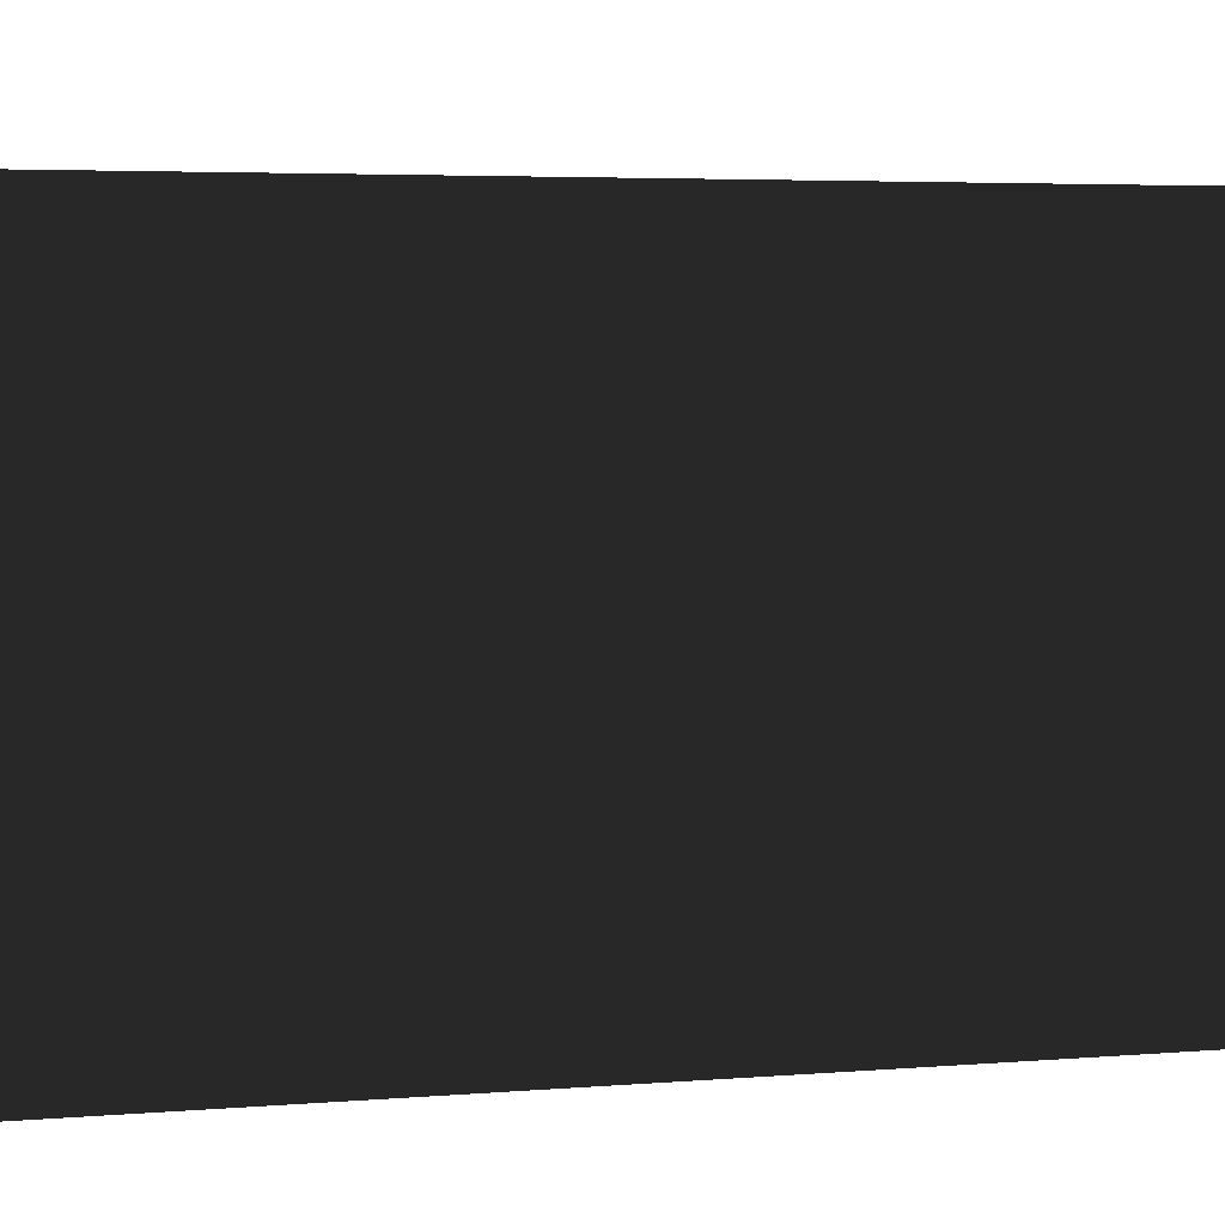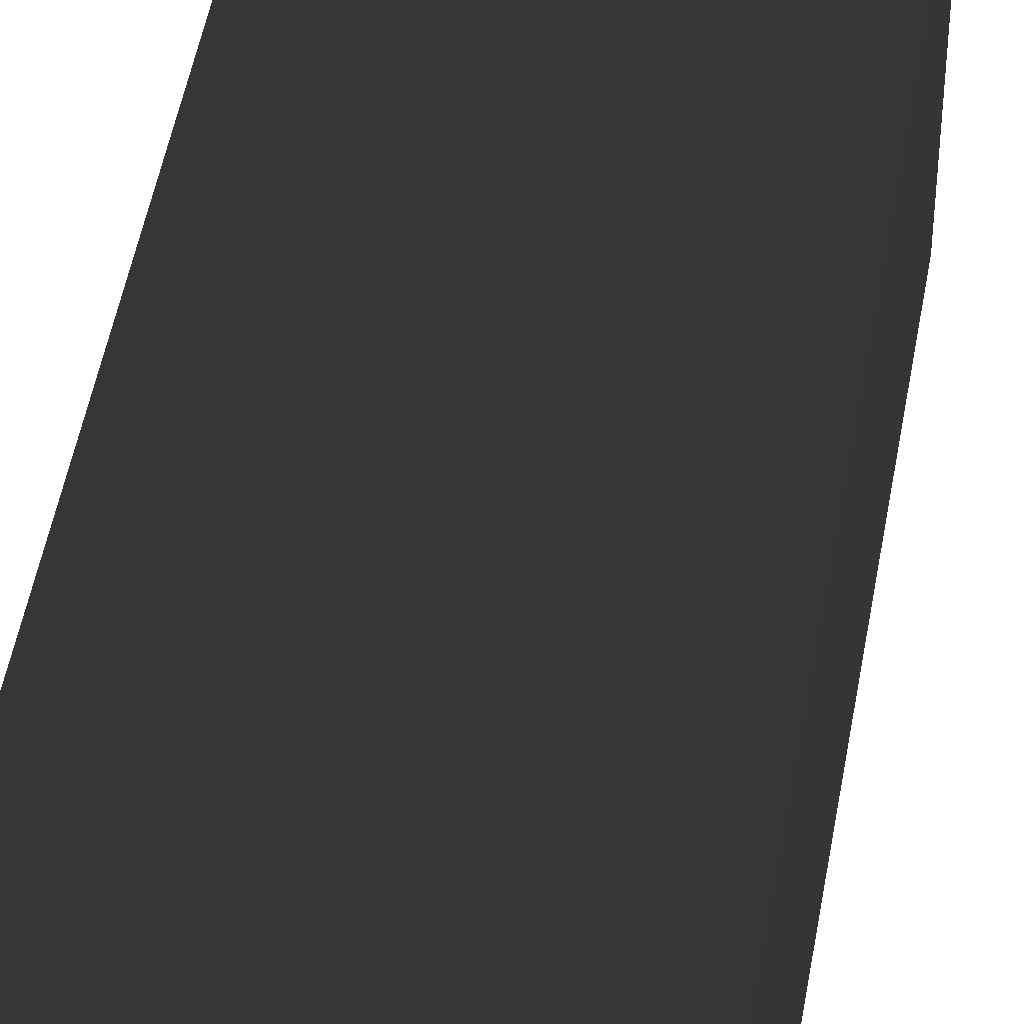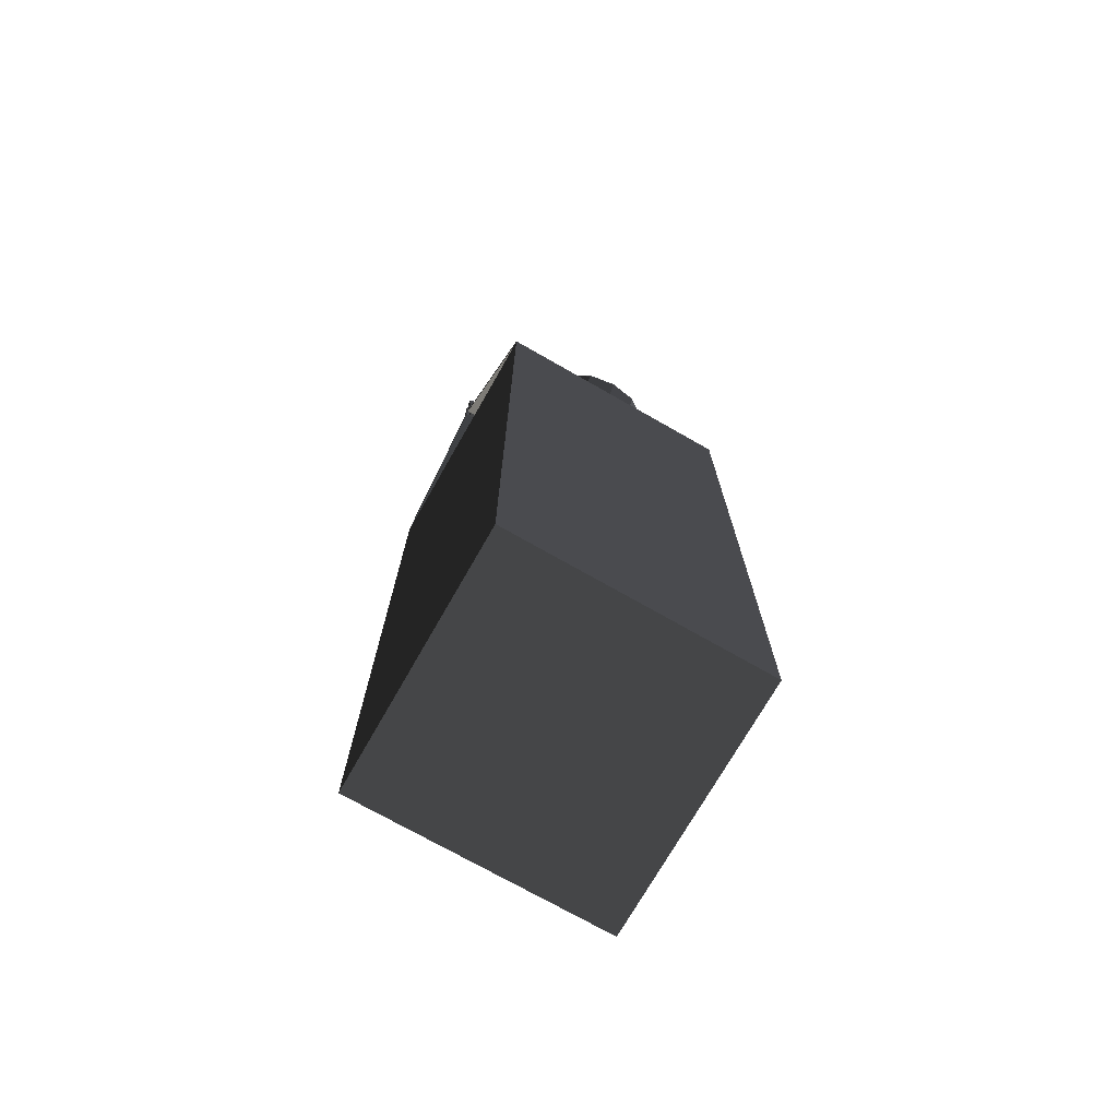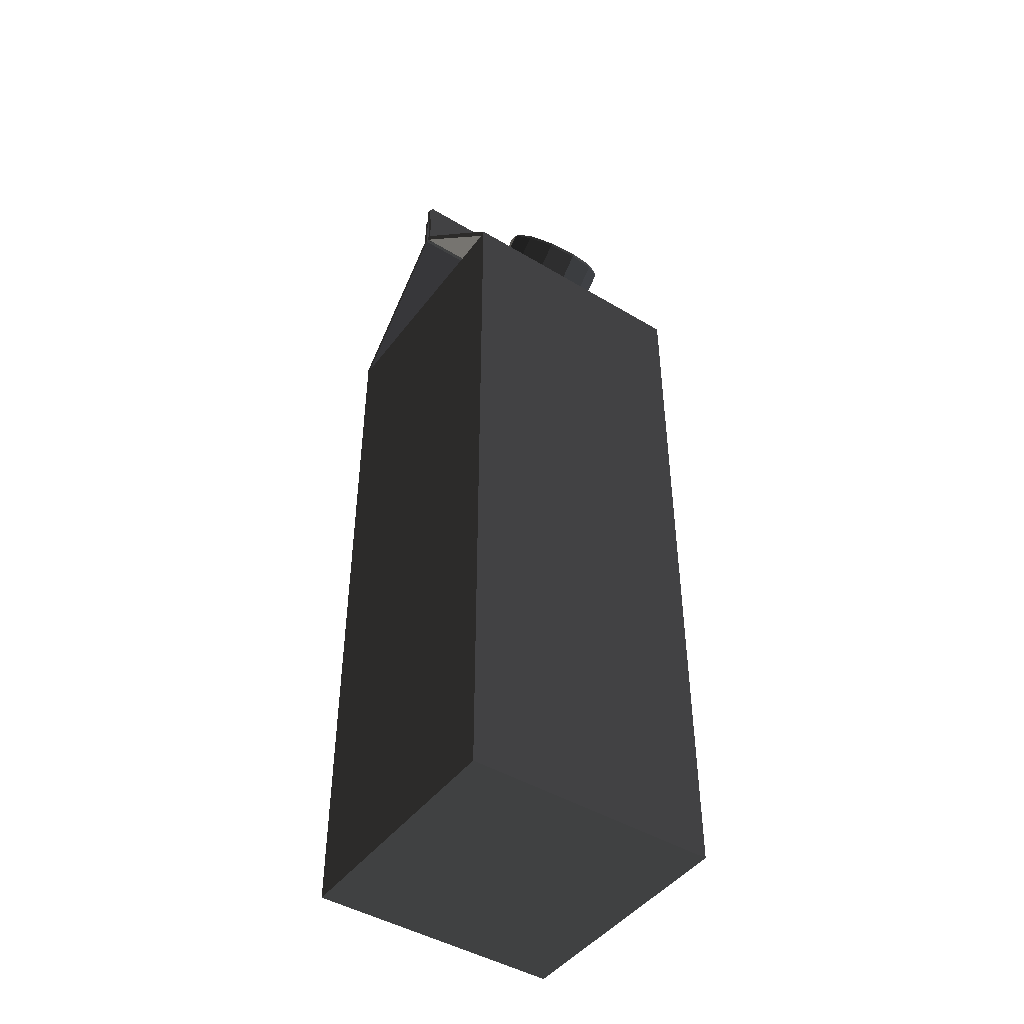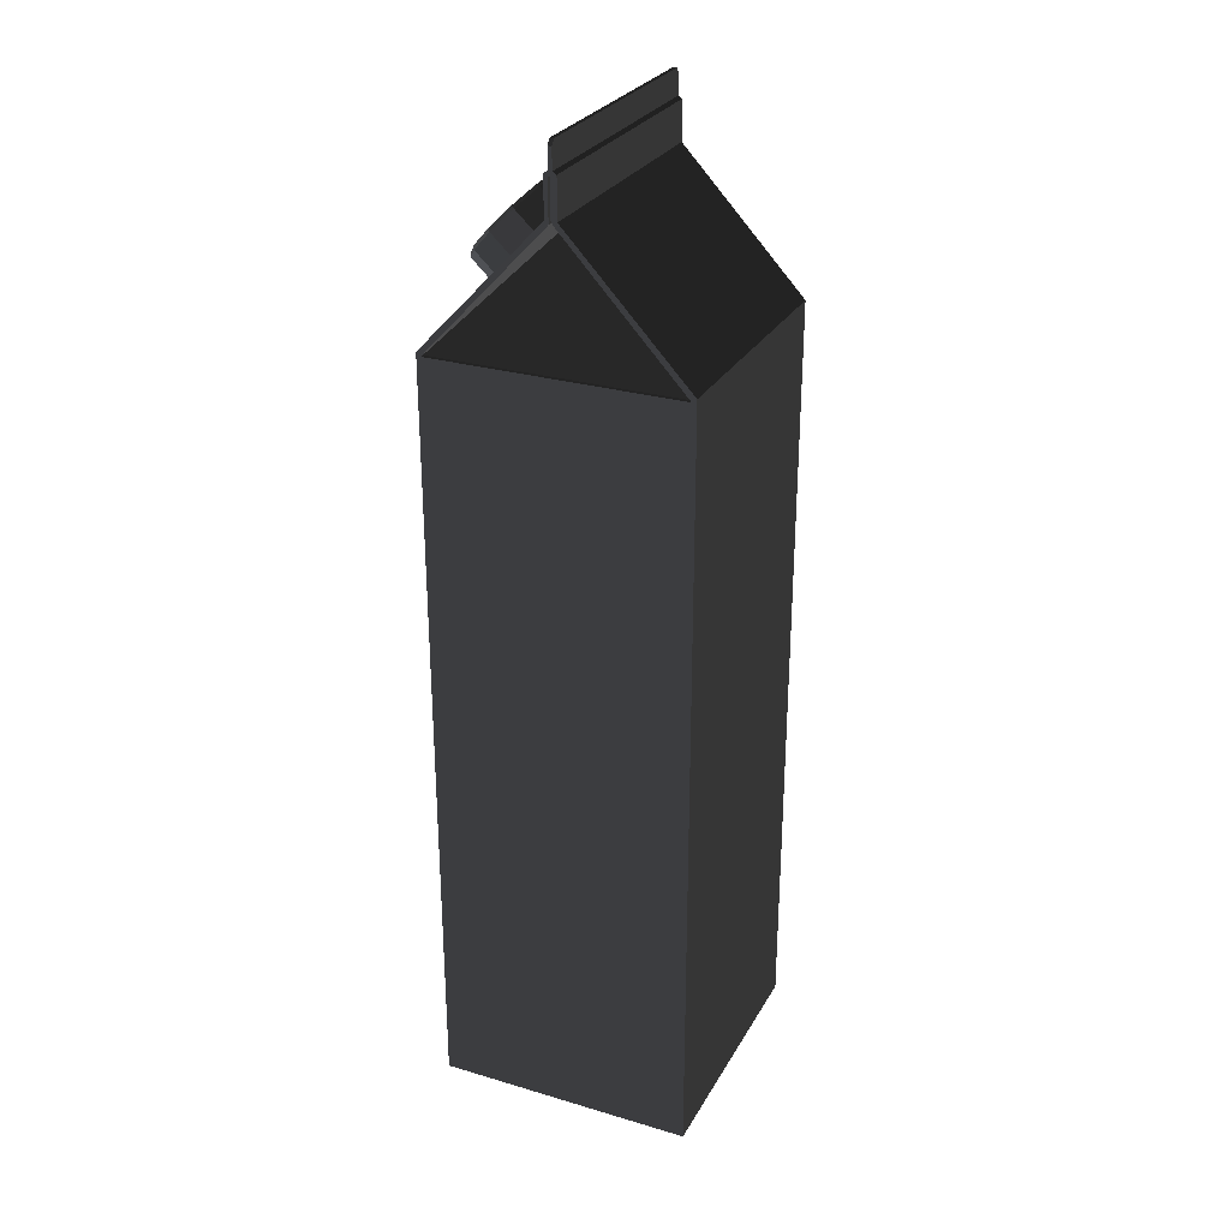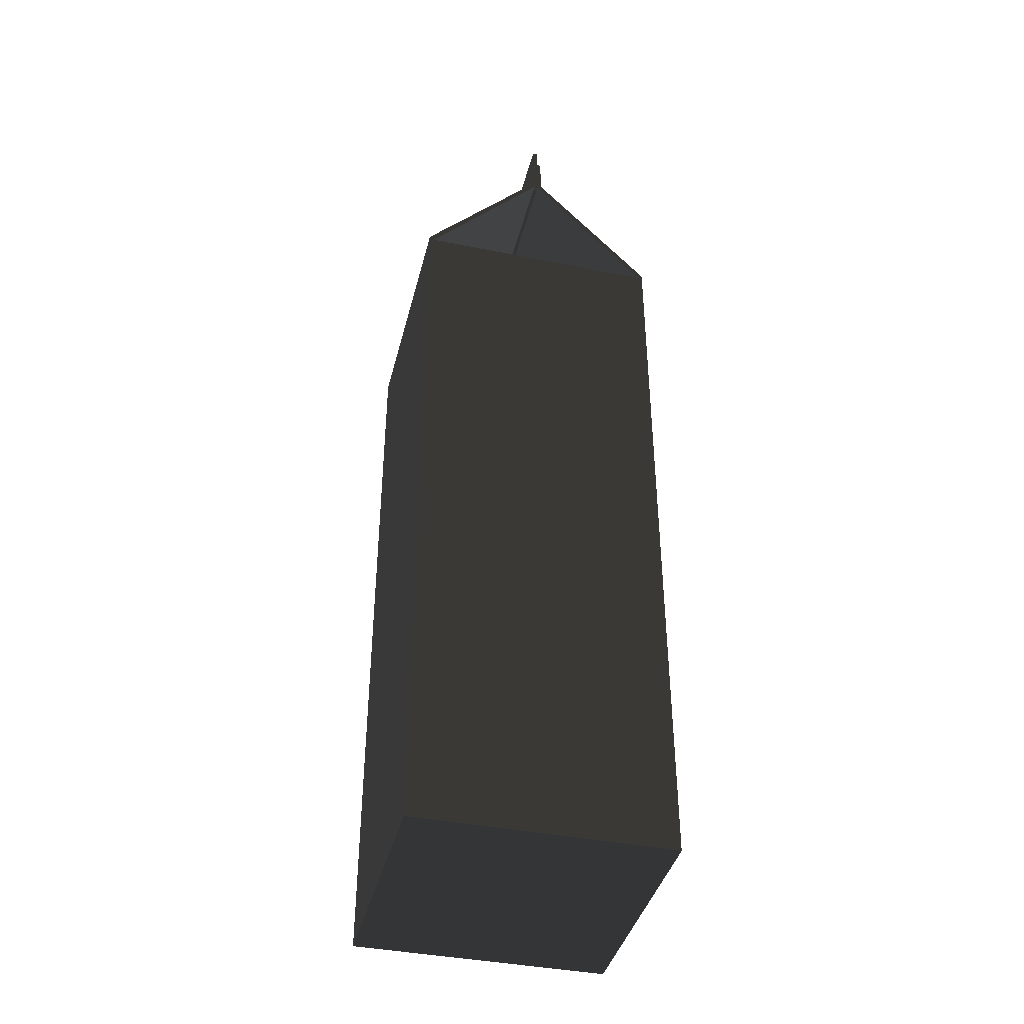
<metadata>
{"format":"obj","ext":"obj","renderer":"f3d","projection":"perspective","resolution":1024,"background":"white","views":[{"elev":2.3,"azim":62.3,"up":"+Z"},{"elev":47.7,"azim":9.7,"up":"+Z"},{"elev":-73.2,"azim":60.3,"up":"+Y"},{"elev":-45.3,"azim":55.3,"up":"+Y"},{"elev":28.0,"azim":-155.8,"up":"+Y"},{"elev":-40.3,"azim":-13.9,"up":"+Y"}]}
</metadata>
<code>
o obj1
v -0.03253 0.2012 -0.03374
v -0.03374 0.2012 -0.03374
v -0.03374 0.2022 -0.03374
v -0.03374 0.2012 0.03374
v -0.03253 0.2012 0.03374
v -0.03374 0.2022 0.03374
v 0.03262 0.2012 -0.03374
v 0.03374 0.2022 -0.03374
v 0.03374 0.2012 -0.03374
v 0.03374 0.2012 0.03374
v 0.03374 0.2022 0.03374
v 0.03262 0.2012 0.03374
v -0.03253 0.2012 0.03262
v -0.00051 0.2356 0.00114
v -0.00051 0.2356 0.03262
v 0.00051 0.2356 -0.00114
v 0.00051 0.2356 -0.03262
v 0.03262 0.2012 -0.03262
v -0.00051 0.2356 -0.00114
v -0.03253 0.2012 -0.03262
v -0.00051 0.2356 -0.03262
v 0.03262 0.2012 0.03262
v 0.00051 0.2356 0.03262
v 0.00051 0.2356 0.00114
v 0.03328 0.2173 -0.00703
v 0.03328 0.2173 0.00703
v 0.03457 0.2159 0
v 0.02493 0.2261 0.01407
v 0.02975 0.221 0.01218
v 0.01659 0.235 0.00703
v 0.02012 0.2313 0.01218
v 0.01659 0.235 -0.00703
v 0.0153 0.2364 0
v 0.02493 0.2261 -0.01407
v 0.02012 0.2313 -0.01218
v 0.02975 0.221 -0.01218
v -0.03261 0.00115 0.03374
v -0.03374 0.00115 0.03374
v -0.03374 -0 0.03374
v -0.03262 -0 0.03374
v -0.03374 0 -0.03374
v -0.03374 0 -0.03262
v -0.03374 0.00115 -0.03262
v -0.03374 0.00115 -0.03374
v -0.03262 -0 0.03262
v -0.03262 -0 0.03374
v -0.03374 -0 0.03374
v -0.03374 -0 0.03262
v 0.03374 0.2012 -0.03262
v 0.03374 0.2022 -0.03262
v 0.03374 0.2022 0.03262
v 0.03374 0.2012 0.03262
v 0.00156 0.2364 -0.03262
v 0.00156 0.2466 -0.03262
v 0.00156 0.2466 0.03262
v 0.00156 0.2364 0.03262
v 0.03262 0.00115 -0.03374
v 0.03262 0 -0.03374
v -0.03262 0 -0.03374
v -0.03261 0.00115 -0.03374
v -0.03374 0 -0.03374
v -0.03374 0.00115 -0.03374
v 0.00052 0.2538 0.03262
v -0.00052 0.2538 0.03262
v -0.00052 0.2524 0.03374
v 0.00052 0.2524 0.03374
v 0.03262 0.00115 0.03374
v 0.03262 0.2012 0.03374
v -0.03253 0.2012 0.03374
v -0.03262 0 -0.03374
v 0.03262 0 -0.03374
v 0.03262 0 -0.03262
v -0.03262 0 -0.03262
v 0.03262 0.2012 -0.03374
v -0.03253 0.2012 -0.03374
v -0.03253 0.2012 -0.03262
v 0.03262 0.2012 -0.03262
v -0.00156 0.2466 0.03374
v -0.00051 0.2458 0.03374
v -0.00026 0.2459 0.03374
v -0.00052 0.2472 0.03374
v -0.03374 0 -0.03262
v -0.03374 0 -0.03374
v 0.00052 0.2472 -0.03262
v 0.00052 0.2538 -0.03262
v 0.00052 0.2538 0.03262
v 0.00052 0.2472 0.03262
v -0.03374 0.00115 0.03262
v -0.03374 -0 0.03262
v -0.03253 0.2012 -0.03374
v -0.00051 0.2356 -0.03374
v -0.00156 0.2364 -0.03374
v -0.00051 0.2356 -0.03374
v -0.03253 0.2012 0.03374
v -0.00051 0.2356 0.03374
v -0.00052 0.2472 -0.03374
v -0.00052 0.2472 -0.03262
v -0.00052 0.2538 -0.03262
v -0.00052 0.2524 -0.03374
v -0.03374 0.2012 -0.03374
v -0.03374 0.2012 -0.03262
v -0.03374 0.2022 -0.03262
v -0.03374 0.2022 -0.03374
v -0.03374 0.2012 0.03262
v -0.03374 0.2012 0.03374
v -0.03374 0.2022 0.03374
v -0.03374 0.2022 0.03262
v -0.00156 0.2364 0.03262
v -0.00156 0.2364 -0.03262
v -0.00051 0.2356 -0.03374
v -0.00051 0.2458 -0.03374
v -0.00051 0.2458 -0.03262
v -0.00156 0.2364 0.03374
v -0.00156 0.2466 0.03374
v -0.00156 0.2466 0.03262
v -0.00156 0.2364 0.03374
v -0.00051 0.2356 0.03374
v -0.00051 0.2356 0.03374
v -0.00051 0.2458 0.03262
v -0.00051 0.2458 0.03374
v -0.00156 0.2466 -0.03374
v -0.00051 0.2458 -0.03374
v -0.00156 0.2364 -0.03374
v -0.00156 0.2466 -0.03262
v 0.03262 -0 0.03262
v 0.03262 -0 0.03374
v -0.00156 0.2466 -0.03374
v 0.03262 -0 0.03374
v 0.03374 -0 0.03374
v 0.03374 0.00115 0.03374
v 0.03374 0.00115 -0.03262
v 0.03374 0 -0.03262
v 0.03374 0 -0.03374
v 0.03374 0.00115 -0.03374
v 0.03374 -0 0.03262
v 0.00051 0.2458 -0.03262
v 0.00051 0.2458 0.03262
v 0.00052 0.2472 0.03374
v 0.00052 0.2524 0.03374
v 0.00026 0.2459 0.03262
v -0.00026 0.2459 0.03262
v 0.03374 0.00115 0.03262
v 0.00051 0.2356 -0.03374
v 0.03262 0.2012 -0.03374
v 0.00051 0.2356 -0.03374
v 0.00156 0.2364 -0.03374
v 0.03262 0.2012 0.03374
v 0.00051 0.2356 0.03374
v 0.00052 0.2472 -0.03374
v 0.00052 0.2524 -0.03374
v 0.03374 0.2012 -0.03374
v 0.03374 0.2022 -0.03374
v -0.00052 0.2472 0.03262
v -0.00052 0.2472 0.03374
v -0.00052 0.2524 0.03374
v -0.00052 0.2538 0.03262
v 0.03374 0.2022 0.03374
v 0.03374 0.2012 0.03374
v 0.00051 0.2458 -0.03374
v 0.00051 0.2356 -0.03374
v 0.00156 0.2466 0.03374
v 0.00156 0.2364 0.03374
v 0.00156 0.2364 0.03374
v 0.00156 0.2466 0.03374
v 0.00051 0.2458 0.03374
v 0.00051 0.2356 0.03374
v 0.00051 0.2356 0.03374
v 0.00051 0.2458 0.03374
v 0.00051 0.2458 -0.03374
v 0.00156 0.2466 -0.03374
v 0.00156 0.2364 -0.03374
v -0.00052 0.2472 0.03262
v -0.00052 0.2472 -0.03262
v 0.00156 0.2466 -0.03374
v 0.00052 0.2538 -0.03262
v -0.00052 0.2538 -0.03262
v 0.00026 0.2459 0.03374
v -0.00026 0.2459 0.03374
v 0.00026 0.2459 -0.03262
v -0.00026 0.2459 -0.03262
v -0.00026 0.2459 -0.03374
v 0.00026 0.2459 -0.03374
v 0.00026 0.2459 -0.03374
v -0.00026 0.2459 -0.03374
v -0.00052 0.2472 -0.03374
v 0.00052 0.2472 -0.03374
v 0.00052 0.2472 -0.03262
v 0.00052 0.2472 0.03262
v -0.00052 0.2472 0.03374
v -0.00052 0.2472 -0.03374
v -0.00051 0.2458 0.03374
v -0.00026 0.2459 0.03374
v -0.00051 0.2458 -0.03374
v -0.00026 0.2459 -0.03374
v 0.00052 0.2524 -0.03374
v -0.00052 0.2524 -0.03374
v 0.00052 0.2472 0.03374
v 0.00026 0.2459 0.03374
v 0.00052 0.2472 0.03374
v 0.00052 0.2472 -0.03374
v 0.00051 0.2458 0.03374
v 0.00026 0.2459 0.03374
v 0.00026 0.2459 -0.03374
v 0.00051 0.2458 -0.03374
v 0.00052 0.2472 0.03374
v -0.00052 0.2472 0.03374
v -0.03253 0.2012 0.03262
v 0.03262 0.2012 0.03262
v 0.00051 0.2356 0.00114
v -0.00051 0.2356 0.00114
v 0.00052 0.2472 -0.03374
v -0.00052 0.2472 -0.03374
v -0.00052 0.2472 0.03262
v -0.00052 0.2538 0.03262
v -0.00052 0.2538 -0.03262
v -0.00052 0.2472 -0.03262
v -0.00051 0.2356 -0.00114
v 0.00051 0.2356 -0.00114
v -0.03374 0.2012 -0.03374
v 0.02655 0.2098 0.0075
v 0.02792 0.2084 0
v 0.03455 0.2146 0
v 0.03318 0.216 0.0075
v 0.01251 0.2248 -0.01299
v 0.00875 0.2288 -0.0075
v 0.01538 0.235 -0.0075
v 0.01914 0.231 -0.01299
v 0.00737 0.2302 0
v 0.00875 0.2288 0.0075
v 0.01538 0.235 0.0075
v 0.014 0.2364 0
v 0.02279 0.2138 0.01299
v 0.02941 0.2201 0.01299
v 0.01251 0.2248 0.01299
v 0.01914 0.231 0.01299
v 0.02279 0.2138 -0.01299
v 0.01765 0.2193 -0.015
v 0.02428 0.2255 -0.015
v 0.02941 0.2201 -0.01299
v 0.02655 0.2098 -0.0075
v 0.03318 0.216 -0.0075
v 0.01765 0.2193 0.015
v 0.02428 0.2255 0.015
v 0.02792 0.2084 0
v 0.03455 0.2146 0
v 0.03455 0.2146 0
v 0.03318 0.216 -0.0075
v 0.014 0.2364 0
v 0.01538 0.235 0.0075
v 0.01914 0.231 0.01299
v 0.02428 0.2255 0.015
v 0.02941 0.2201 0.01299
v 0.03318 0.216 0.0075
v 0.02941 0.2201 -0.01299
v 0.02428 0.2255 -0.015
v 0.01914 0.231 -0.01299
v 0.01538 0.235 -0.0075
f 1 2 3
f 4 5 6
f 7 8 9
f 10 11 12
f 13 14 15
f 16 17 18
f 19 20 21
f 22 23 24
f 25 26 27
f 28 29 26
f 30 31 28
f 32 33 30
f 34 35 32
f 25 36 34
f 25 28 26
f 32 30 28
f 25 34 32
f 25 32 28
f 37 38 39
f 37 39 40
f 41 42 43
f 41 43 44
f 45 46 47
f 45 47 48
f 49 50 51
f 49 51 52
f 53 54 55
f 53 55 56
f 57 58 59
f 57 59 60
f 59 61 62
f 59 62 60
f 63 64 65
f 63 65 66
f 37 67 68
f 37 68 69
f 70 71 72
f 70 72 73
f 74 75 76
f 74 76 77
f 78 79 80
f 78 80 81
f 82 83 70
f 82 70 73
f 84 85 86
f 84 86 87
f 38 88 89
f 38 89 39
f 73 45 48
f 73 48 82
f 20 90 91
f 20 91 21
f 1 3 92
f 1 92 93
f 94 13 15
f 94 15 95
f 96 97 98
f 96 98 99
f 88 43 42
f 88 42 89
f 100 101 102
f 100 102 103
f 104 105 106
f 104 106 107
f 102 107 108
f 102 108 109
f 21 110 111
f 21 111 112
f 108 113 114
f 108 114 115
f 116 117 79
f 116 79 78
f 118 15 119
f 118 119 120
f 6 5 117
f 6 117 116
f 93 92 121
f 93 121 122
f 103 102 109
f 103 109 123
f 107 106 113
f 107 113 108
f 101 104 107
f 101 107 102
f 109 108 115
f 109 115 124
f 45 125 126
f 45 126 46
f 123 109 124
f 123 124 127
f 67 128 129
f 67 129 130
f 131 132 133
f 131 133 134
f 125 135 129
f 125 129 126
f 17 21 112
f 17 112 136
f 134 133 58
f 134 58 57
f 119 15 23
f 119 23 137
f 138 87 86
f 138 86 139
f 140 141 119
f 140 119 137
f 71 133 132
f 71 132 72
f 73 72 125
f 73 125 45
f 130 129 135
f 130 135 142
f 72 132 135
f 72 135 125
f 18 17 143
f 18 143 144
f 7 145 146
f 7 146 8
f 147 148 23
f 147 23 22
f 84 149 150
f 84 150 85
f 142 135 132
f 142 132 131
f 151 152 50
f 151 50 49
f 153 154 155
f 153 155 156
f 52 51 157
f 52 157 158
f 50 53 56
f 50 56 51
f 17 136 159
f 17 159 160
f 56 55 161
f 56 161 162
f 163 164 165
f 163 165 166
f 167 168 137
f 167 137 23
f 11 163 166
f 11 166 12
f 145 169 170
f 145 170 146
f 152 171 53
f 152 53 50
f 51 56 162
f 51 162 157
f 124 115 172
f 124 172 173
f 171 174 54
f 171 54 53
f 16 19 21
f 16 21 17
f 175 176 64
f 175 64 63
f 177 178 141
f 177 141 140
f 179 180 181
f 179 181 182
f 183 184 185
f 183 185 186
f 187 188 55
f 187 55 54
f 23 15 14
f 23 14 24
f 122 121 185
f 122 185 184
f 115 114 189
f 115 189 172
f 127 124 173
f 127 173 190
f 191 119 141
f 191 141 192
f 112 193 194
f 112 194 180
f 195 196 176
f 195 176 175
f 164 197 198
f 164 198 165
f 169 183 186
f 169 186 170
f 55 188 199
f 55 199 161
f 174 200 187
f 174 187 54
f 201 202 140
f 201 140 137
f 136 179 203
f 136 203 204
f 136 112 180
f 136 180 179
f 205 66 65
f 205 65 206
f 207 208 209
f 207 209 210
f 197 81 80
f 197 80 198
f 211 212 196
f 211 196 195
f 213 214 215
f 213 215 216
f 217 218 77
f 217 77 76
f 208 207 69
f 208 69 68
f 52 142 131
f 52 131 49
f 158 130 142
f 158 142 52
f 151 134 57
f 151 57 74
f 49 131 134
f 49 134 151
f 68 67 130
f 68 130 158
f 104 101 43
f 104 43 88
f 105 104 88
f 105 88 38
f 40 128 67
f 40 67 37
f 219 75 60
f 219 60 62
f 74 57 60
f 74 60 75
f 101 100 44
f 101 44 43
f 69 105 38
f 69 38 37
f 220 221 222
f 220 222 223
f 224 225 226
f 224 226 227
f 228 229 230
f 228 230 231
f 225 228 231
f 225 231 226
f 232 220 223
f 232 223 233
f 229 234 235
f 229 235 230
f 236 237 238
f 236 238 239
f 240 236 239
f 240 239 241
f 234 242 243
f 234 243 235
f 237 224 227
f 237 227 238
f 244 240 241
f 244 241 245
f 242 232 233
f 242 233 243
f 25 27 246
f 25 246 247
f 30 33 248
f 30 248 249
f 31 30 249
f 31 249 250
f 28 31 250
f 28 250 251
f 29 28 251
f 29 251 252
f 26 29 252
f 26 252 253
f 34 36 254
f 34 254 255
f 35 34 255
f 35 255 256
f 27 26 253
f 27 253 246
f 36 25 247
f 36 247 254
f 32 35 256
f 32 256 257
f 33 32 257
f 33 257 248

</code>
